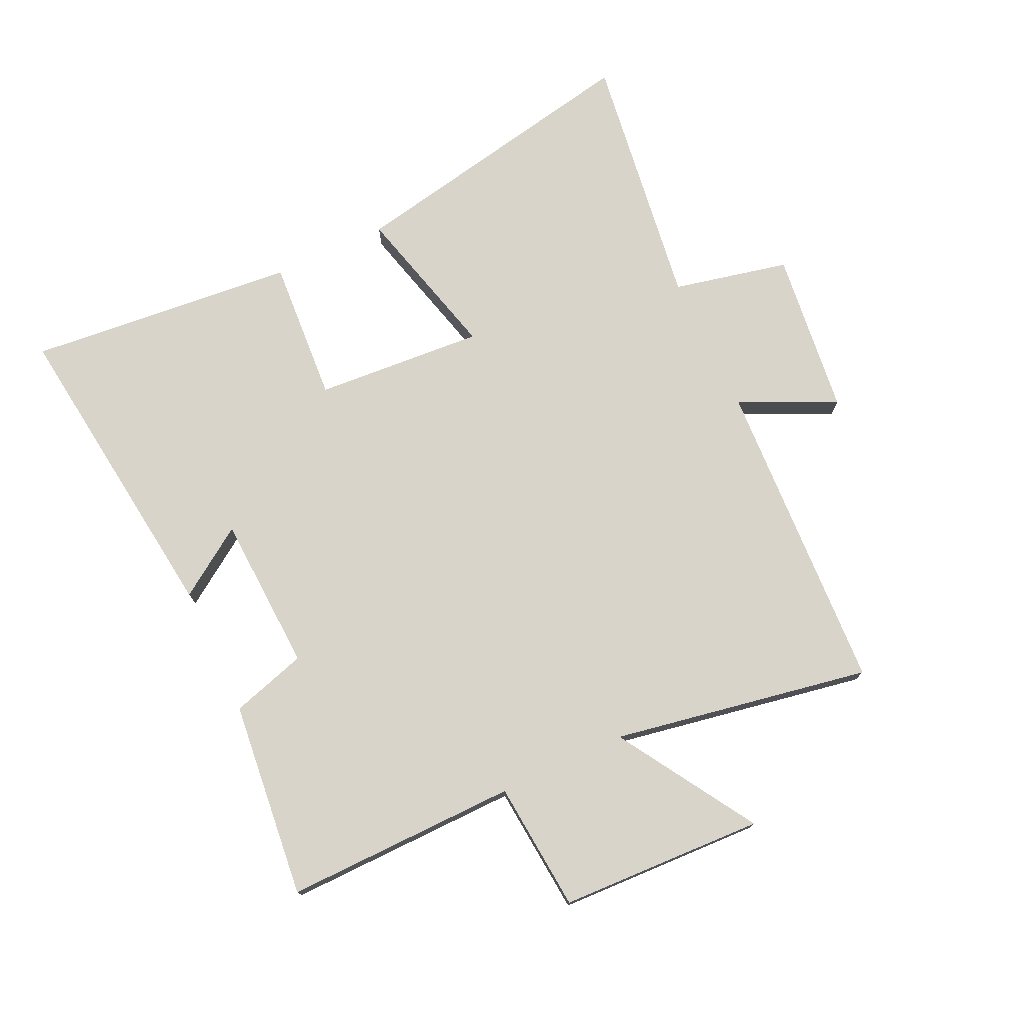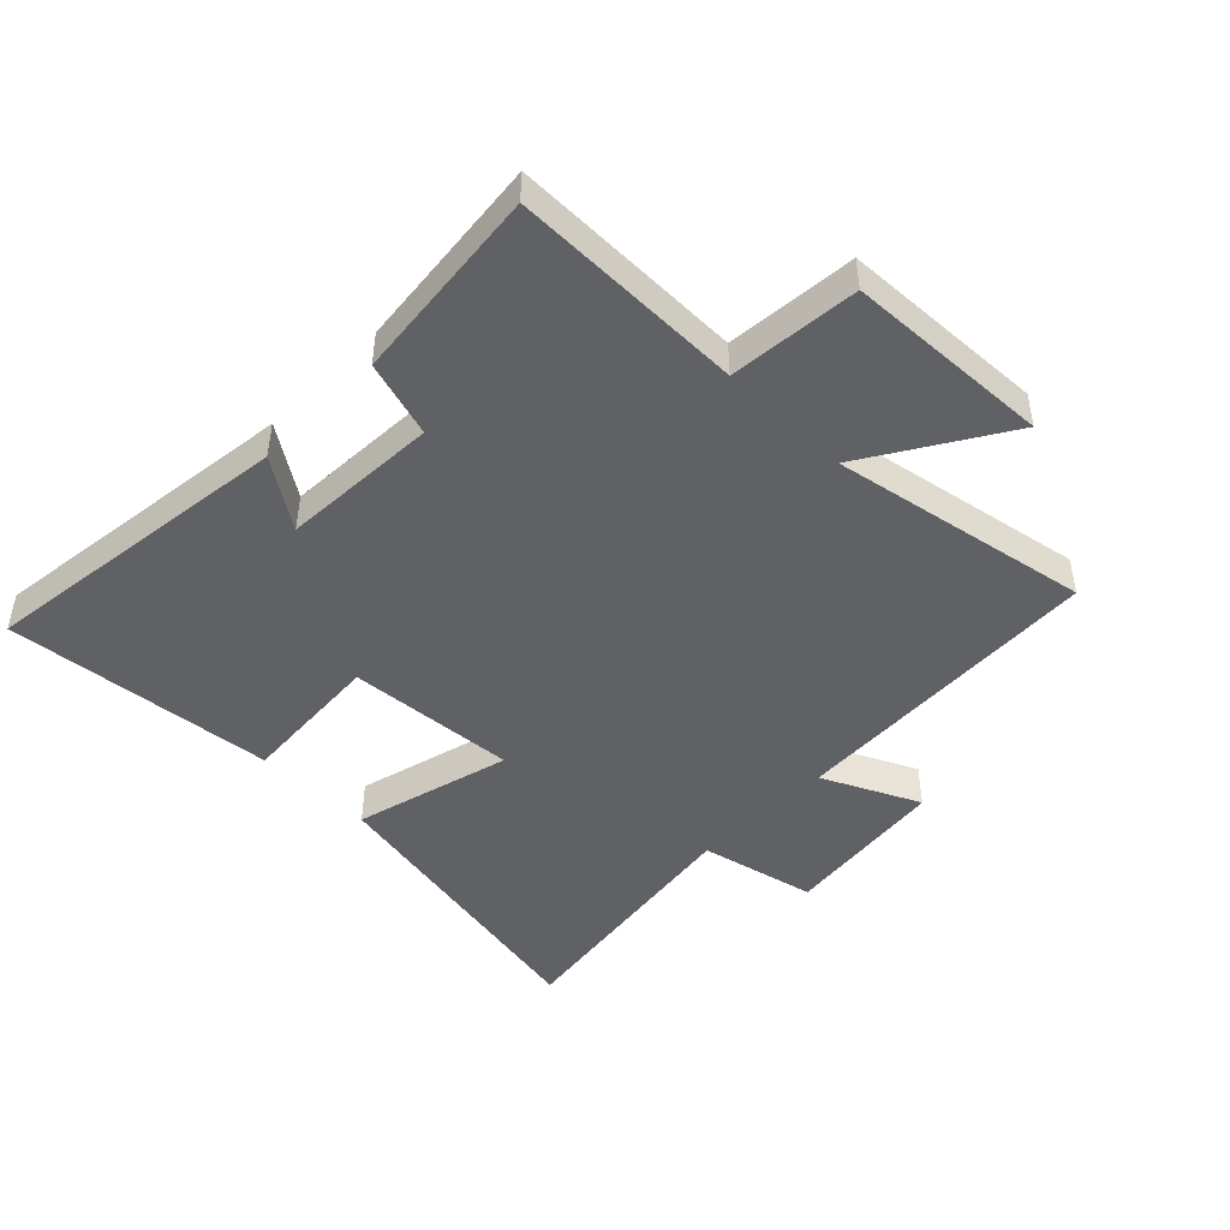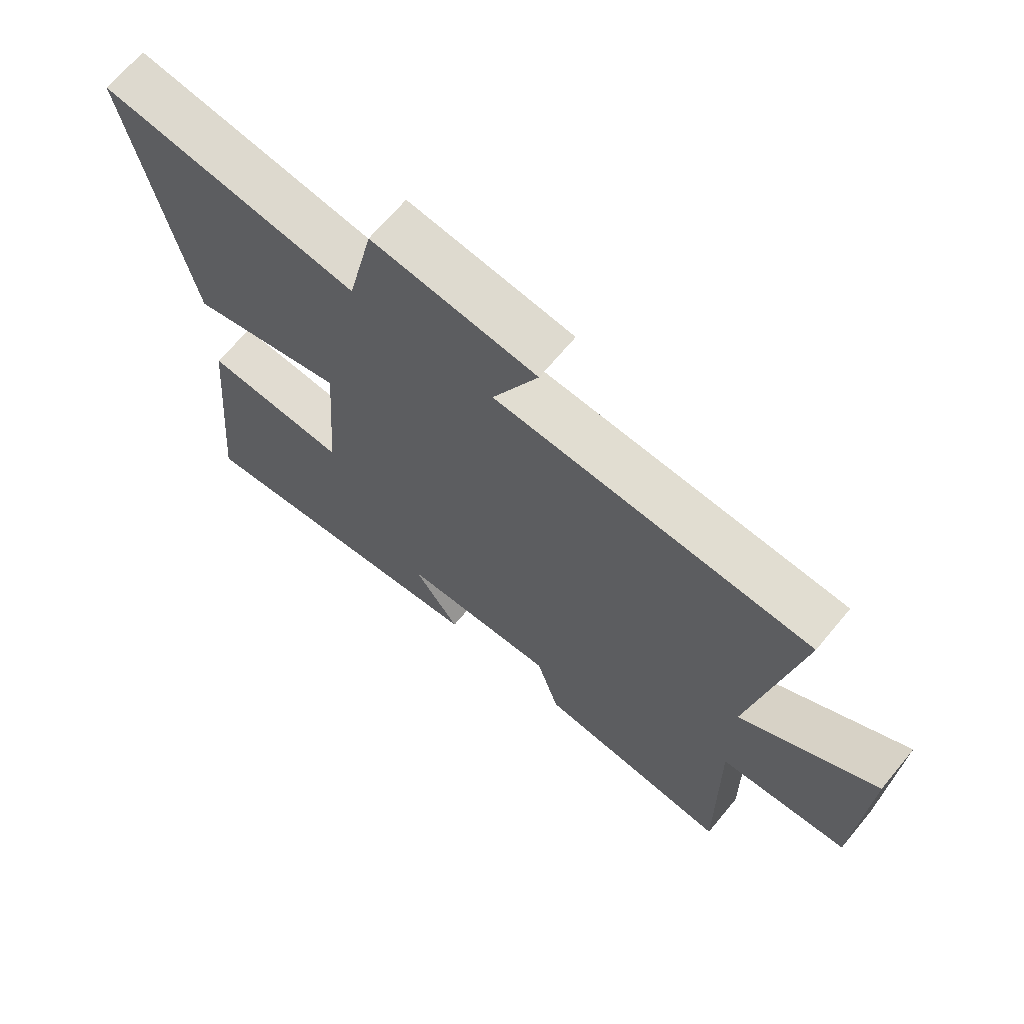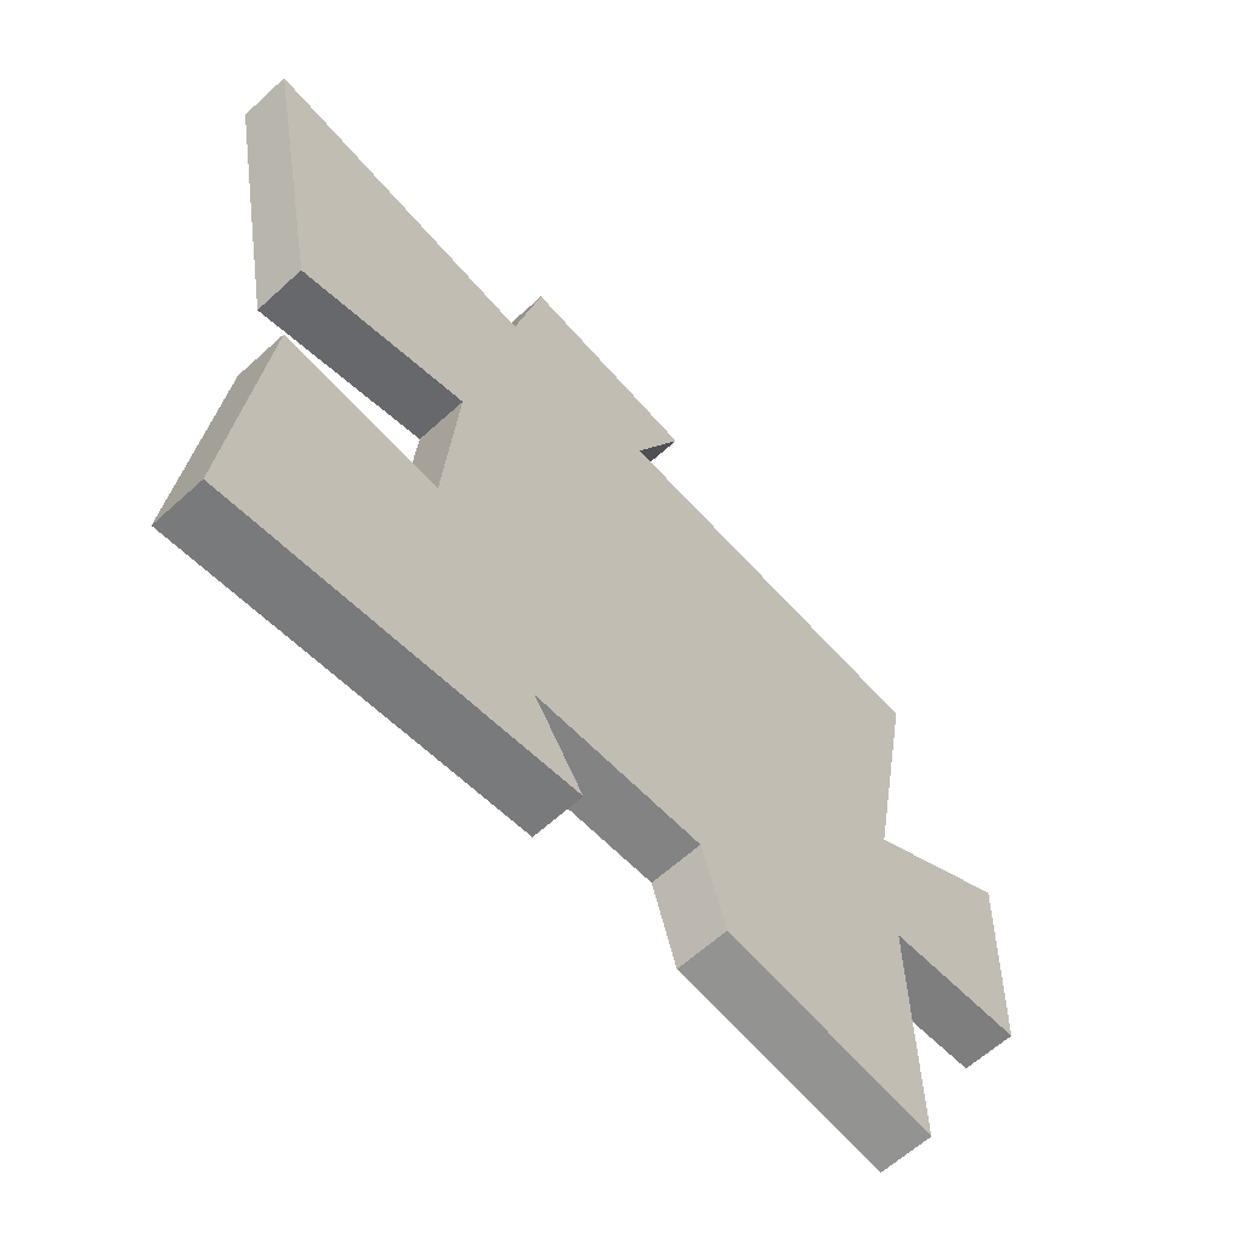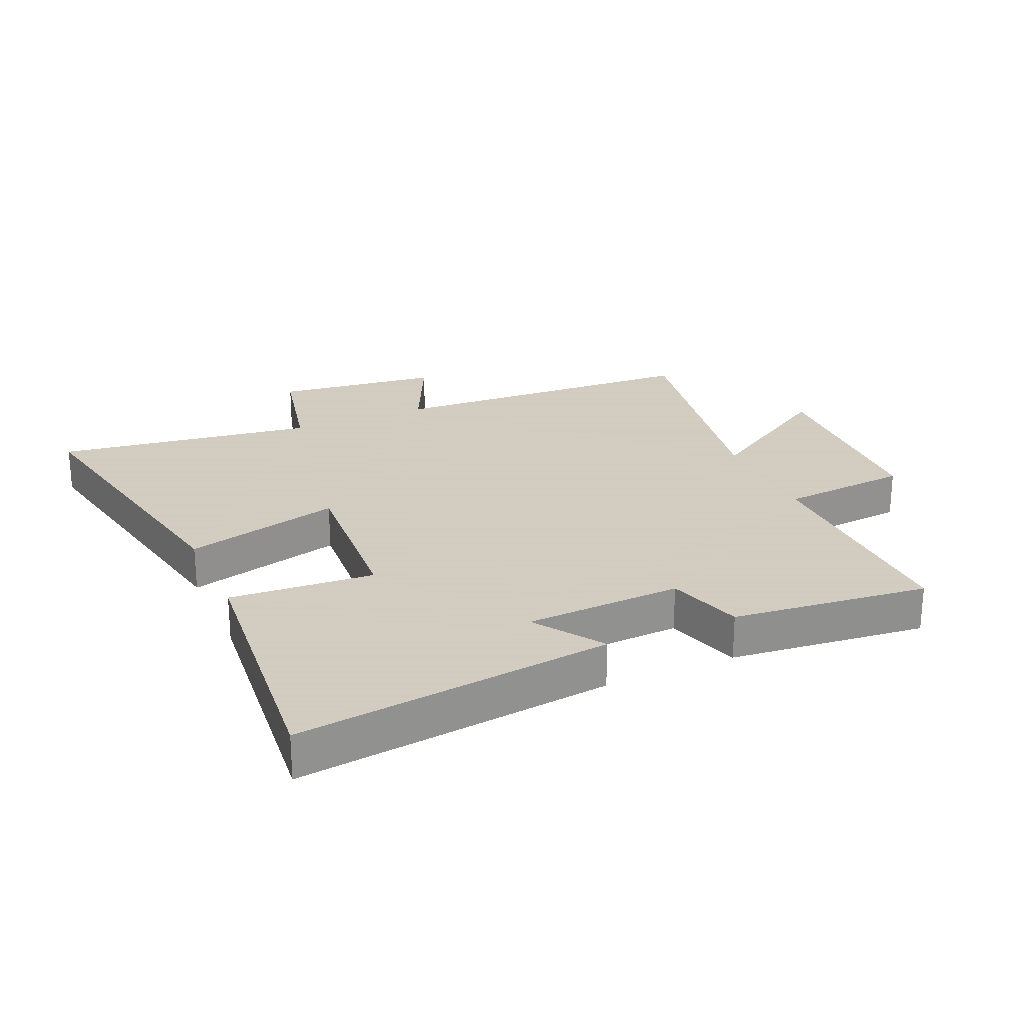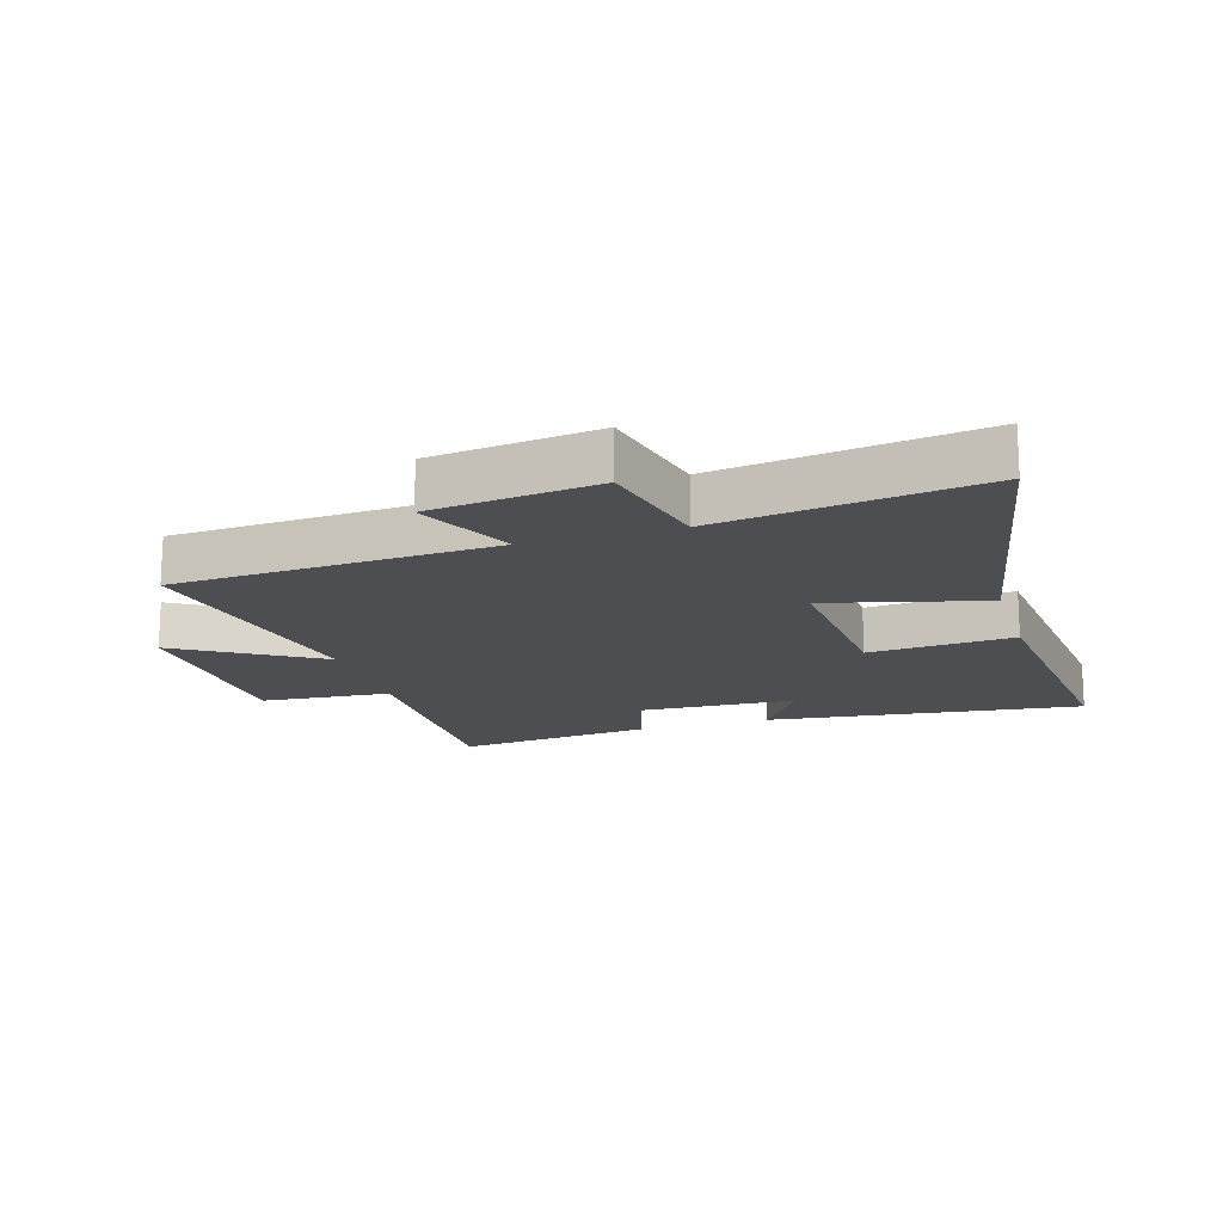
<metadata>
{"format":"obj","ext":"obj","renderer":"f3d","projection":"perspective","resolution":1024,"background":"white","views":[{"elev":75.4,"azim":-115.2,"up":"+Y"},{"elev":-46.4,"azim":-134.5,"up":"+Y"},{"elev":67.4,"azim":-140.3,"up":"+Z"},{"elev":-62.8,"azim":132.7,"up":"+Z"},{"elev":24.3,"azim":156.2,"up":"+Y"},{"elev":-16.6,"azim":17.2,"up":"+Y"}]}
</metadata>
<code>
v -0.576 0.07 0.474
v -0.061 0.07 0.5
v -0.135 0.07 0.656
v 0.133 0.07 0.688
v 0.175 0.07 0.5
v 0.596 0.07 0.559
v 0.5 0.07 0.066
v 0.246 0.07 0.132
v 0.266 0.07 -0.142
v 0.5 0.07 -0.126
v 0.542 0.07 -0.563
v 0.03 0.07 -0.5
v 0.105 0.07 -0.389
v -0.149 0.07 -0.377
v -0.186 0.07 -0.5
v -0.505 0.07 -0.534
v -0.5 0.07 -0.156
v -0.71 0.07 -0.138
v -0.724 0.07 0.194
v -0.5 0.07 0.056
v -0.576 0 0.474
v -0.061 0 0.5
v -0.135 0 0.656
v 0.133 0 0.688
v 0.175 0 0.5
v 0.596 0 0.559
v 0.5 0 0.066
v 0.246 0 0.132
v 0.266 0 -0.142
v 0.5 0 -0.126
v 0.542 0 -0.563
v 0.03 0 -0.5
v 0.105 0 -0.389
v -0.149 0 -0.377
v -0.186 0 -0.5
v -0.505 0 -0.534
v -0.5 0 -0.156
v -0.71 0 -0.138
v -0.724 0 0.194
v -0.5 0 0.056
f 17 18 19 20
f 14 15 16 17
f 13 14 17 20
f 10 11 12 13
f 9 10 13
f 20 1 2
f 13 20 2
f 9 13 2
f 8 9 2
f 5 6 7 8
f 4 5 8
f 3 4 8
f 2 3 8
f 40 39 38 37
f 37 36 35 34
f 40 37 34 33
f 33 32 31 30
f 33 30 29
f 22 21 40
f 22 40 33
f 22 33 29
f 22 29 28
f 28 27 26 25
f 28 25 24
f 28 24 23
f 28 23 22
f 1 21 22 2
f 2 22 23 3
f 3 23 24 4
f 4 24 25 5
f 5 25 26 6
f 6 26 27 7
f 7 27 28 8
f 8 28 29 9
f 9 29 30 10
f 10 30 31 11
f 11 31 32 12
f 12 32 33 13
f 13 33 34 14
f 14 34 35 15
f 15 35 36 16
f 16 36 37 17
f 17 37 38 18
f 18 38 39 19
f 19 39 40 20
f 20 40 21 1

</code>
